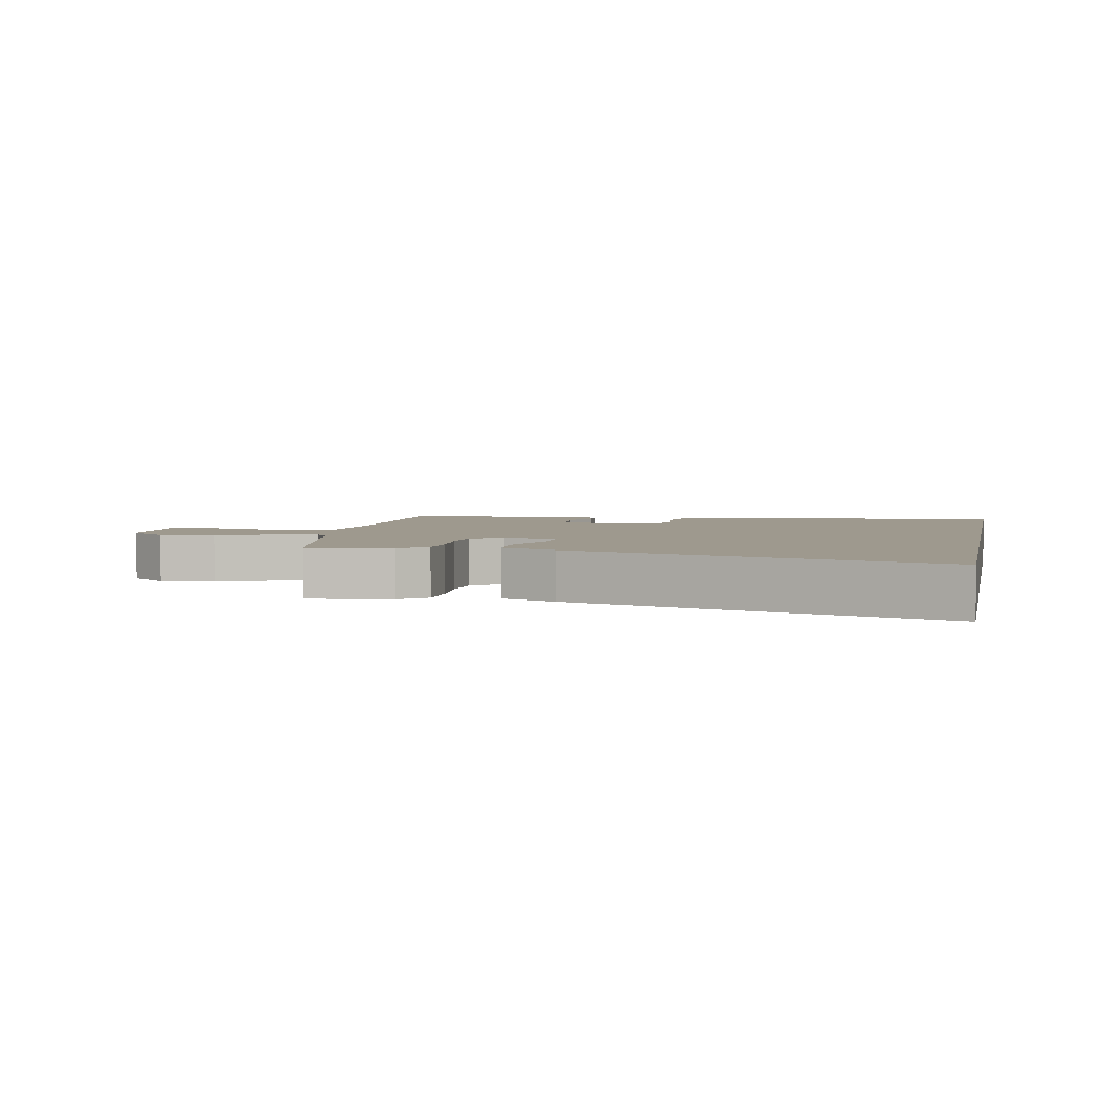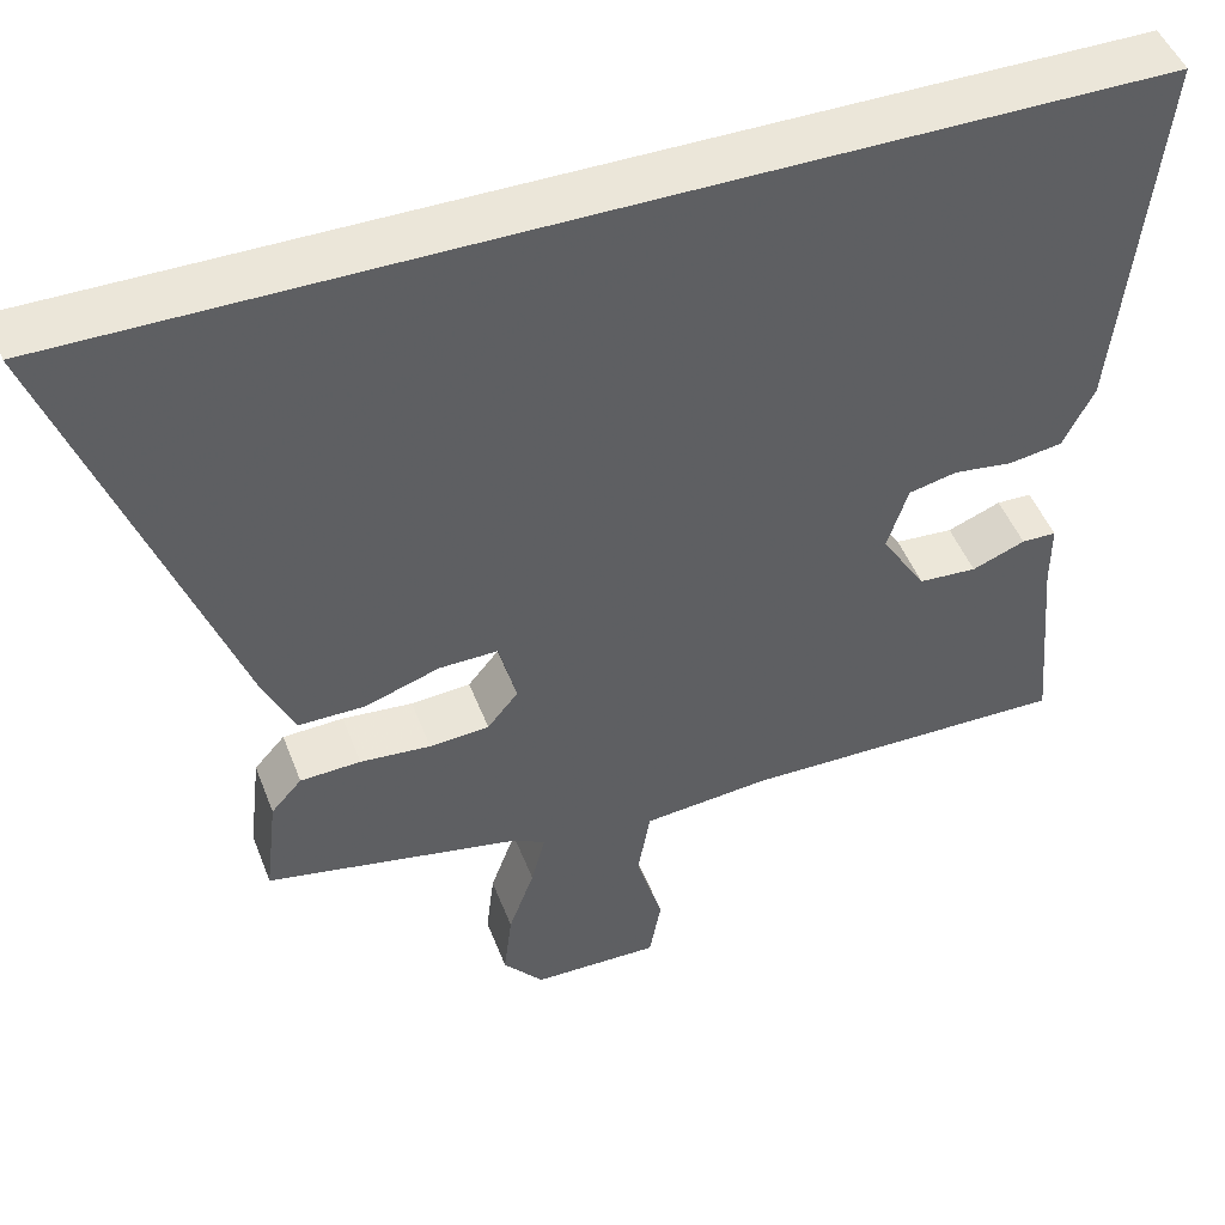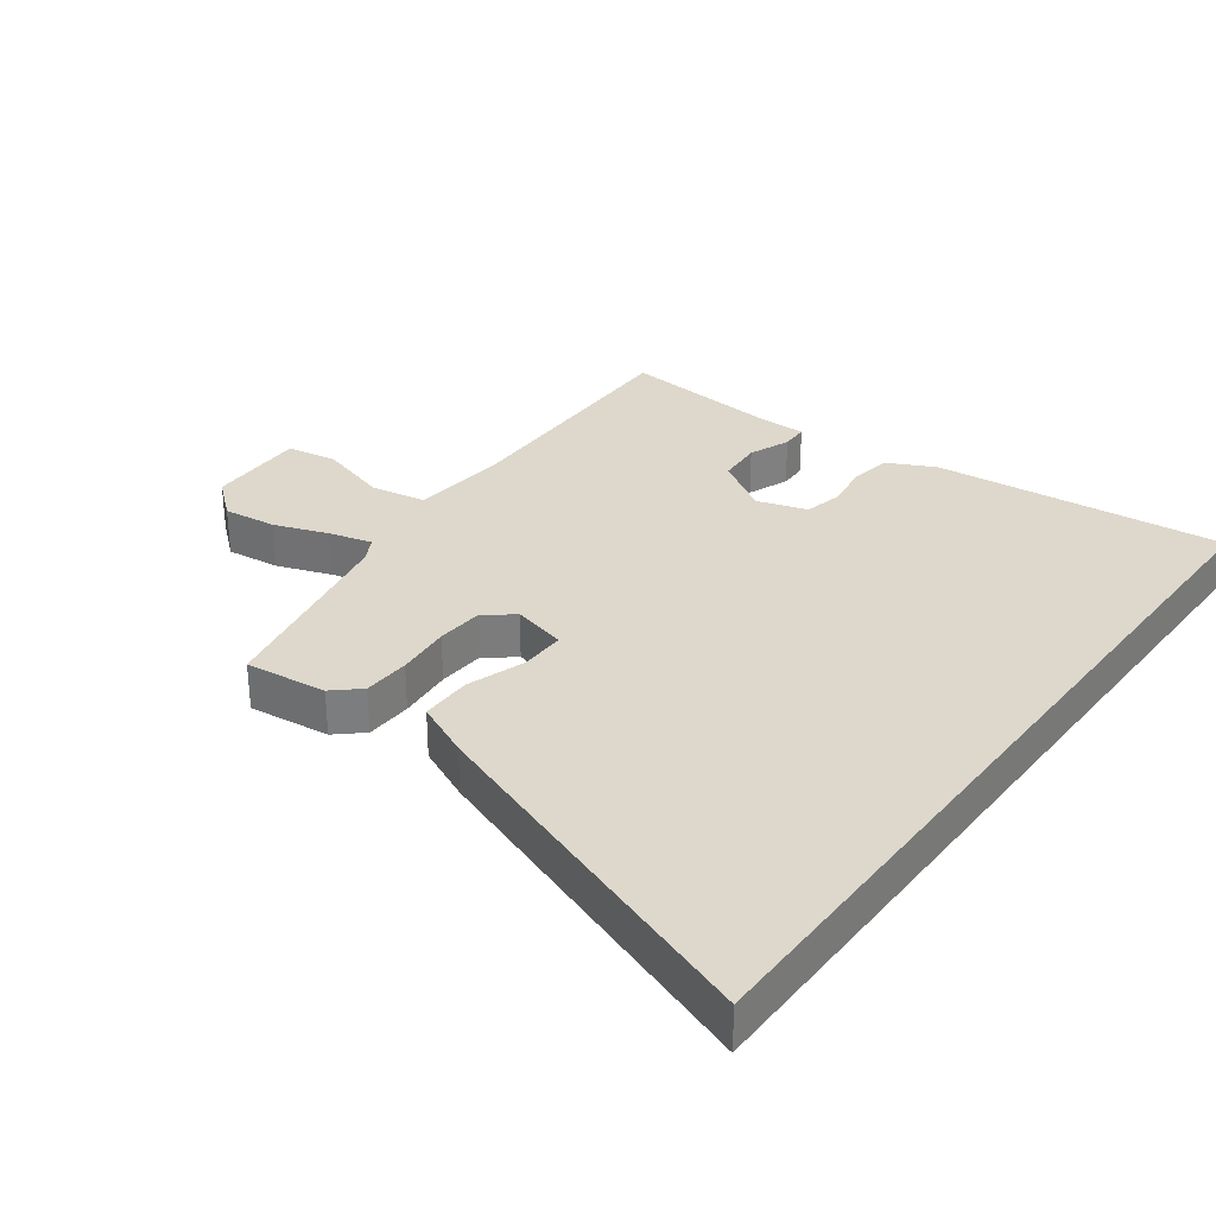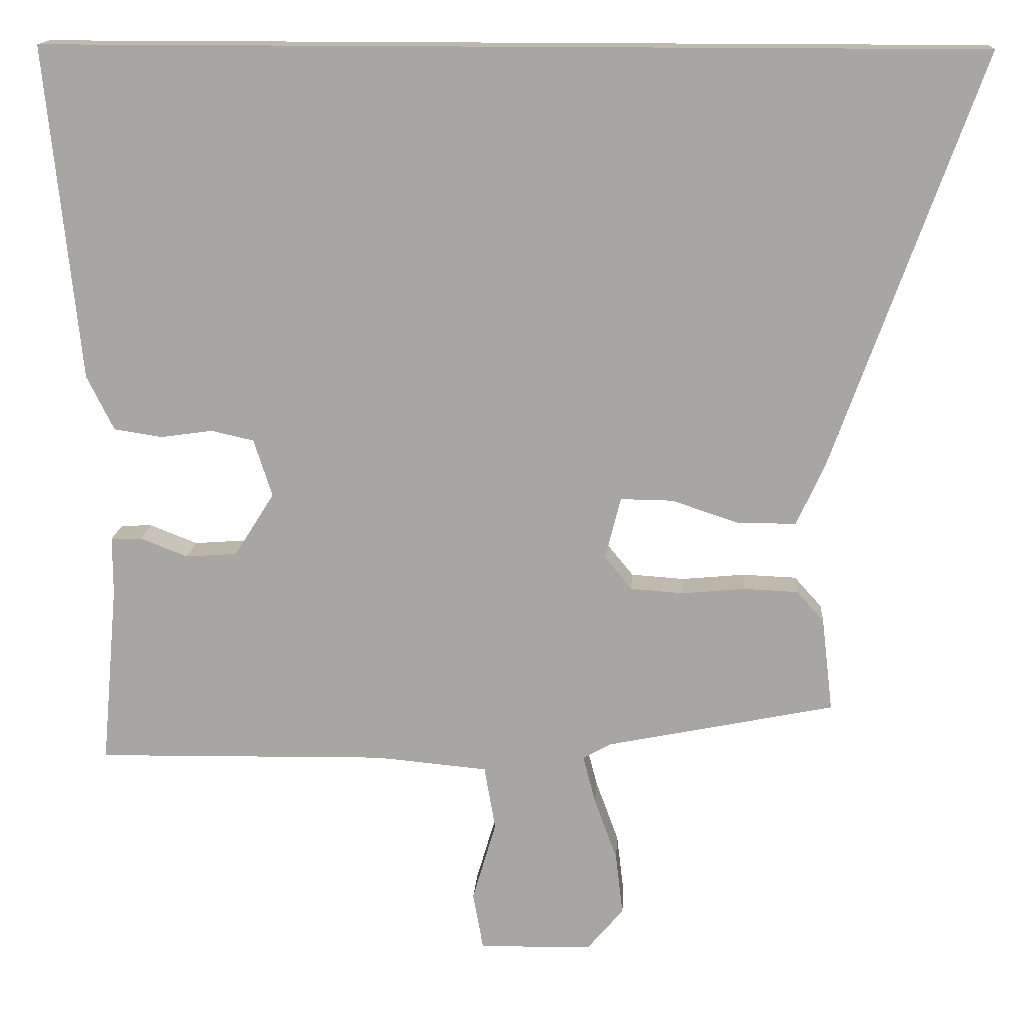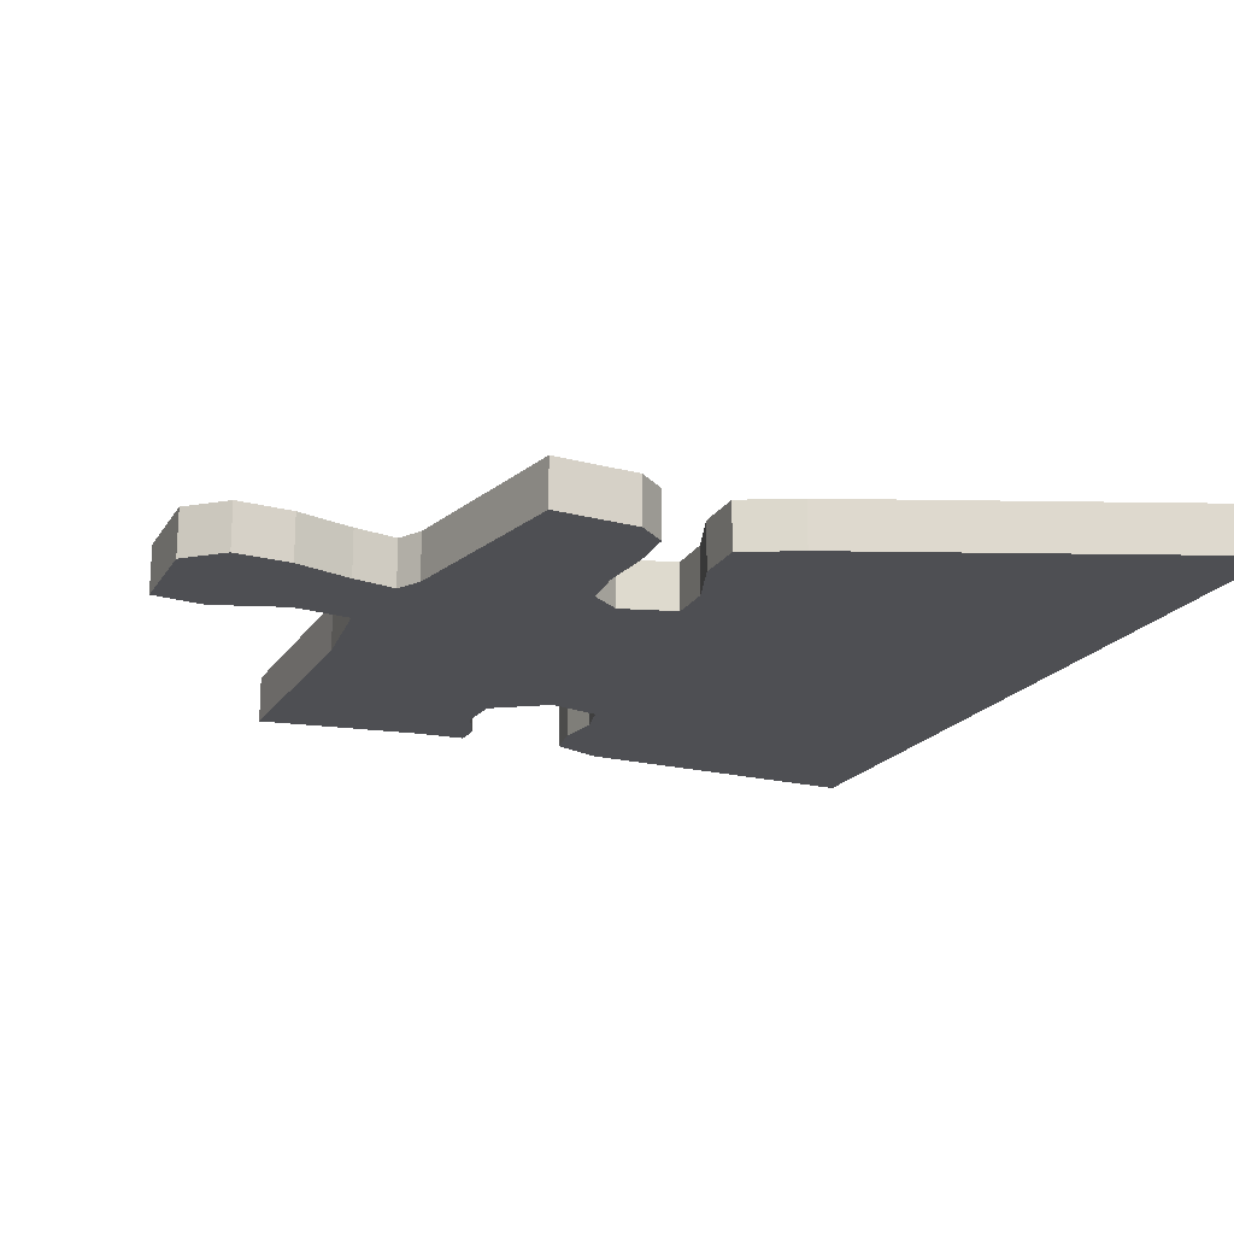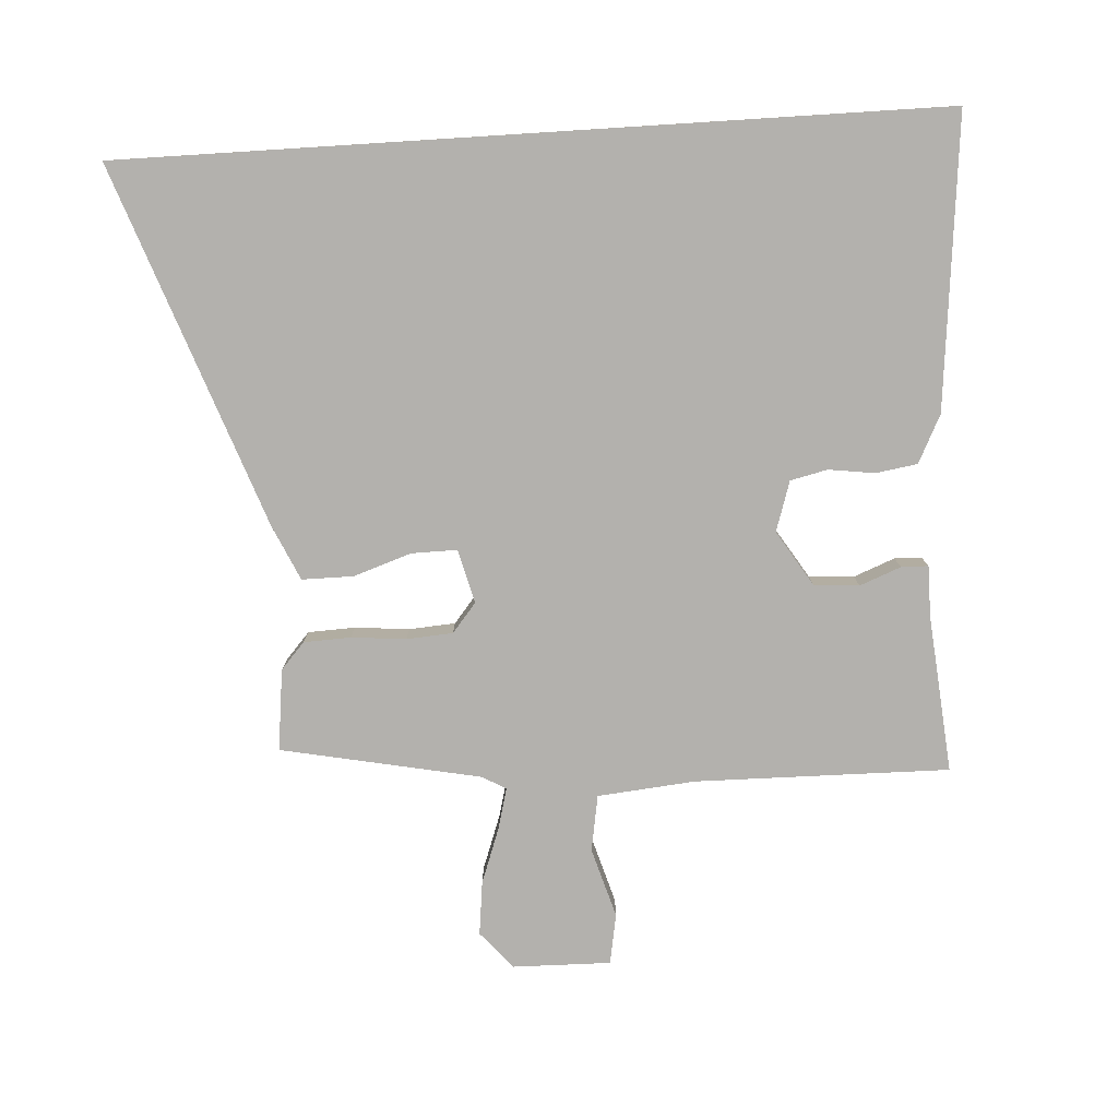
<metadata>
{"format":"obj","ext":"obj","renderer":"f3d","projection":"perspective","resolution":1024,"background":"white","views":[{"elev":3.5,"azim":-78.9,"up":"+Y"},{"elev":48.1,"azim":-20.6,"up":"+Z"},{"elev":31.4,"azim":-53.3,"up":"+Y"},{"elev":15.0,"azim":-176.2,"up":"+Z"},{"elev":-18.2,"azim":-111.6,"up":"+Y"},{"elev":-79.2,"azim":3.6,"up":"+Y"}]}
</metadata>
<code>
v 0.567 0.07 0.5
v 0.521 0.07 0.047
v 0.484 0.07 -0.027
v 0.419 0.07 -0.037
v 0.348 0.07 -0.027
v 0.29 0.07 -0.04
v 0.265 0.07 -0.118
v 0.319 0.07 -0.204
v 0.389 0.07 -0.209
v 0.453 0.07 -0.184
v 0.495 0.07 -0.185
v 0.495 0.07 -0.264
v 0.517 0.07 -0.509
v 0.122 0.07 -0.503
v -0.03 0.07 -0.517
v -0.045 0.07 -0.604
v -0.013 0.07 -0.713
v -0.027 0.07 -0.791
v -0.18 0.07 -0.788
v -0.229 0.07 -0.73
v -0.219 0.07 -0.646
v -0.188 0.07 -0.561
v -0.171 0.07 -0.496
v -0.208 0.07 -0.475
v -0.518 0.07 -0.412
v -0.503 0.07 -0.285
v -0.466 0.07 -0.244
v -0.393 0.07 -0.241
v -0.308 0.07 -0.249
v -0.236 0.07 -0.244
v -0.199 0.07 -0.199
v -0.22 0.07 -0.115
v -0.291 0.07 -0.116
v -0.381 0.07 -0.146
v -0.461 0.07 -0.146
v -0.5 0.07 -0.06
v -0.701 0.07 0.5
v 0.567 0 0.5
v 0.521 0 0.047
v 0.484 0 -0.027
v 0.419 0 -0.037
v 0.348 0 -0.027
v 0.29 0 -0.04
v 0.265 0 -0.118
v 0.319 0 -0.204
v 0.389 0 -0.209
v 0.453 0 -0.184
v 0.495 0 -0.185
v 0.495 0 -0.264
v 0.517 0 -0.509
v 0.122 0 -0.503
v -0.03 0 -0.517
v -0.045 0 -0.604
v -0.013 0 -0.713
v -0.027 0 -0.791
v -0.18 0 -0.788
v -0.229 0 -0.73
v -0.219 0 -0.646
v -0.188 0 -0.561
v -0.171 0 -0.496
v -0.208 0 -0.475
v -0.518 0 -0.412
v -0.503 0 -0.285
v -0.466 0 -0.244
v -0.393 0 -0.241
v -0.308 0 -0.249
v -0.236 0 -0.244
v -0.199 0 -0.199
v -0.22 0 -0.115
v -0.291 0 -0.116
v -0.381 0 -0.146
v -0.461 0 -0.146
v -0.5 0 -0.06
v -0.701 0 0.5
f 33 34 35 36
f 32 33 36 37
f 26 27 28 29
f 24 25 26 29
f 23 24 29 30
f 19 20 21 22
f 19 22 23
f 16 17 18 19
f 15 16 19 23
f 14 15 23 30
f 12 13 14 30
f 9 10 11 12
f 8 9 12 30
f 2 3 4 5
f 2 5 6
f 32 37 1 2
f 31 32 2 6
f 7 8 30 31
f 6 7 31
f 73 72 71 70
f 74 73 70 69
f 66 65 64 63
f 66 63 62 61
f 67 66 61 60
f 59 58 57 56
f 60 59 56
f 56 55 54 53
f 60 56 53 52
f 67 60 52 51
f 67 51 50 49
f 49 48 47 46
f 67 49 46 45
f 42 41 40 39
f 43 42 39
f 39 38 74 69
f 43 39 69 68
f 68 67 45 44
f 68 44 43
f 1 38 39 2
f 2 39 40 3
f 3 40 41 4
f 4 41 42 5
f 5 42 43 6
f 6 43 44 7
f 7 44 45 8
f 8 45 46 9
f 9 46 47 10
f 10 47 48 11
f 11 48 49 12
f 12 49 50 13
f 13 50 51 14
f 14 51 52 15
f 15 52 53 16
f 16 53 54 17
f 17 54 55 18
f 18 55 56 19
f 19 56 57 20
f 20 57 58 21
f 21 58 59 22
f 22 59 60 23
f 23 60 61 24
f 24 61 62 25
f 25 62 63 26
f 26 63 64 27
f 27 64 65 28
f 28 65 66 29
f 29 66 67 30
f 30 67 68 31
f 31 68 69 32
f 32 69 70 33
f 33 70 71 34
f 34 71 72 35
f 35 72 73 36
f 36 73 74 37
f 37 74 38 1

</code>
